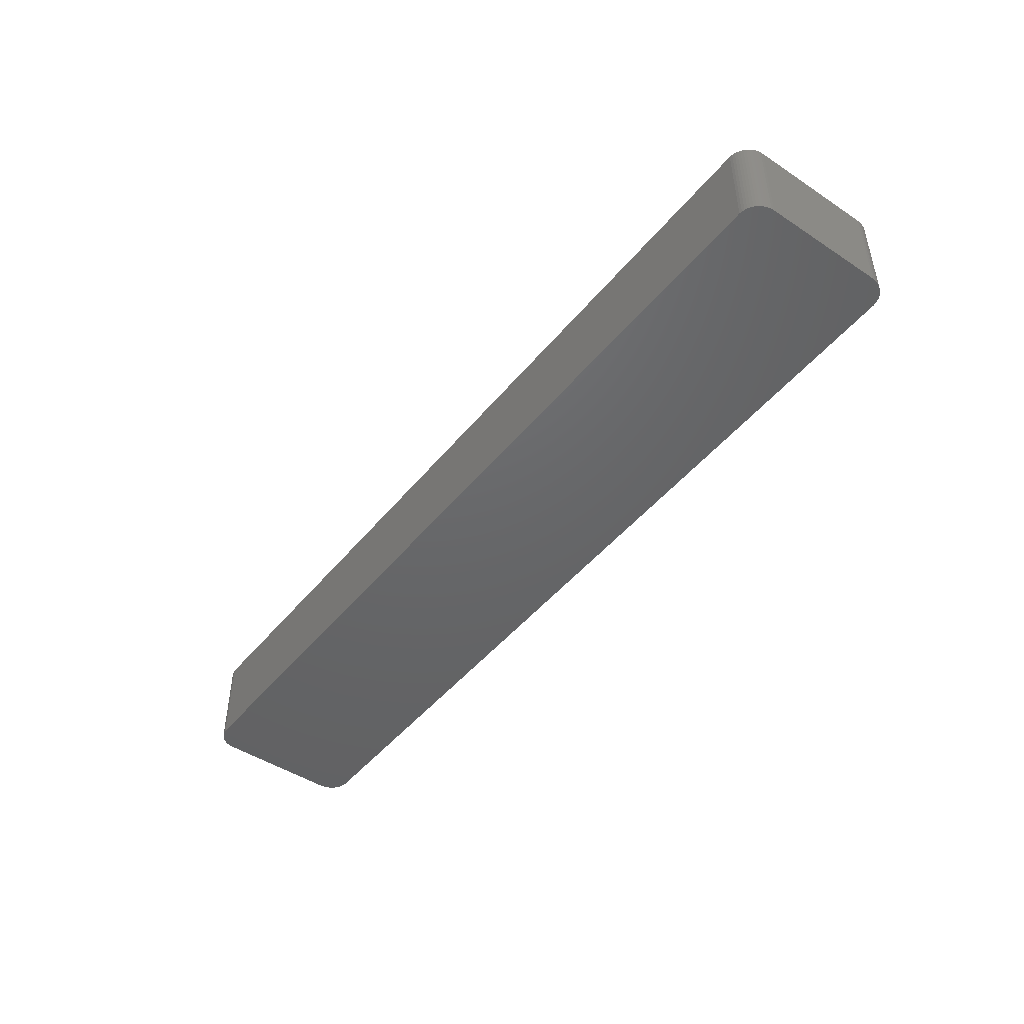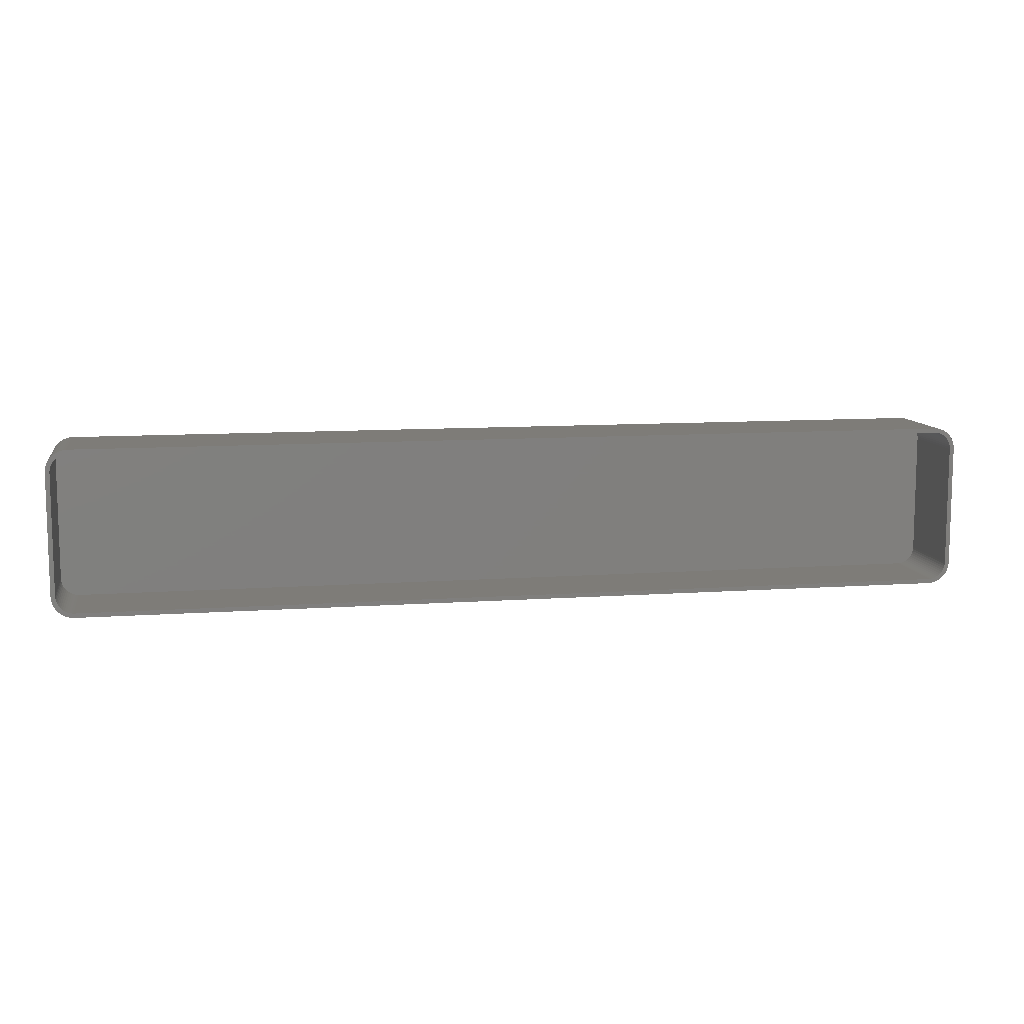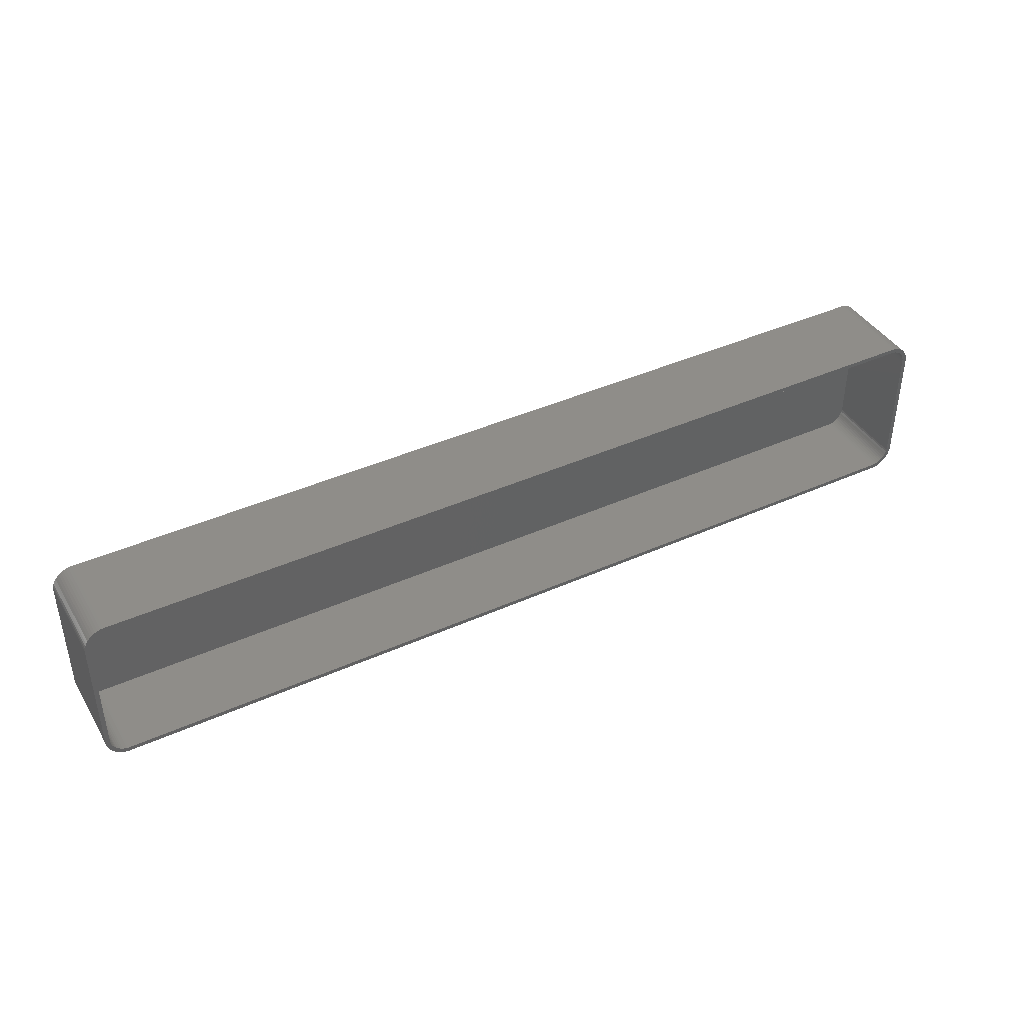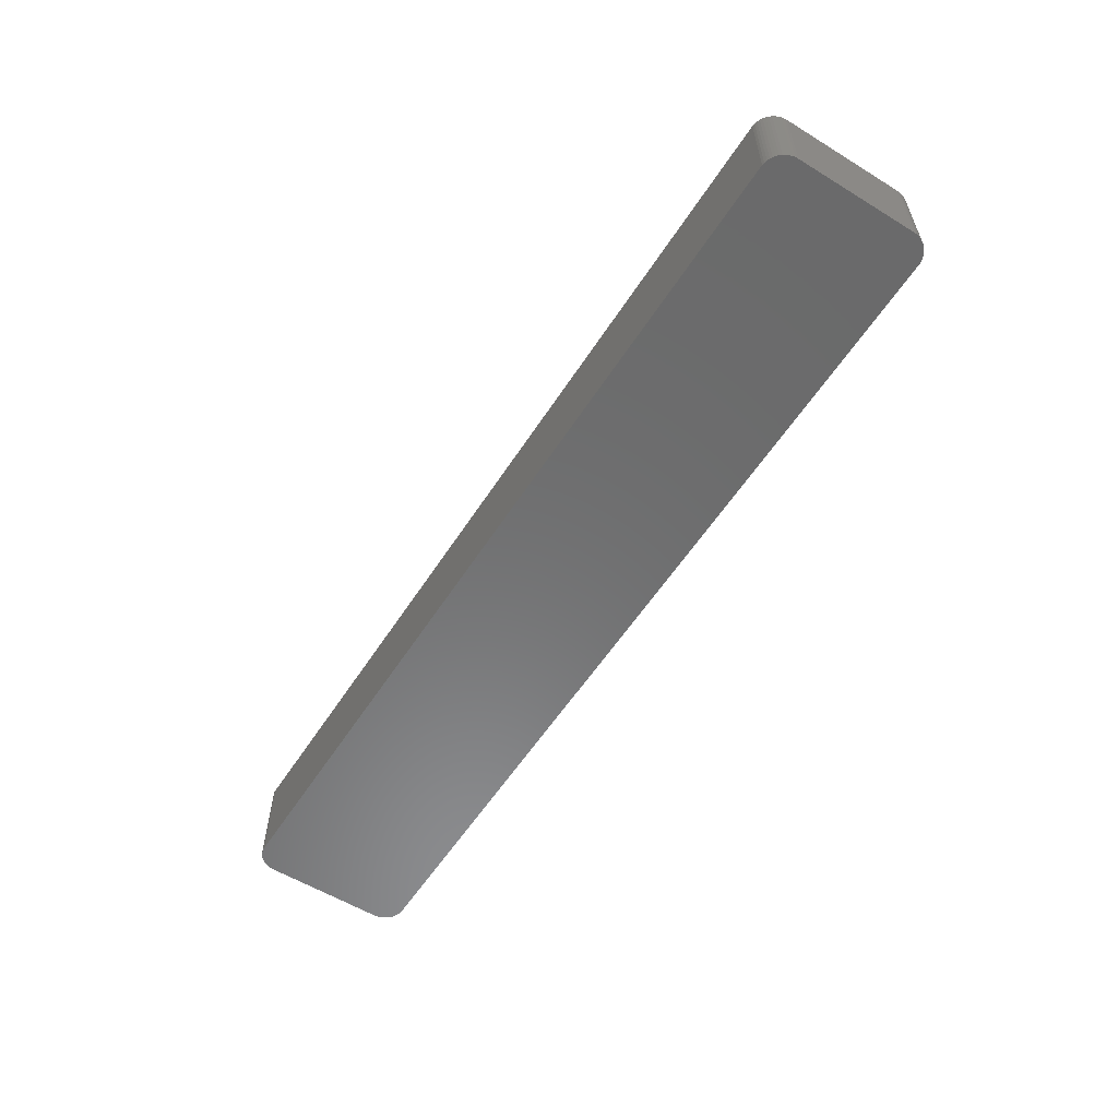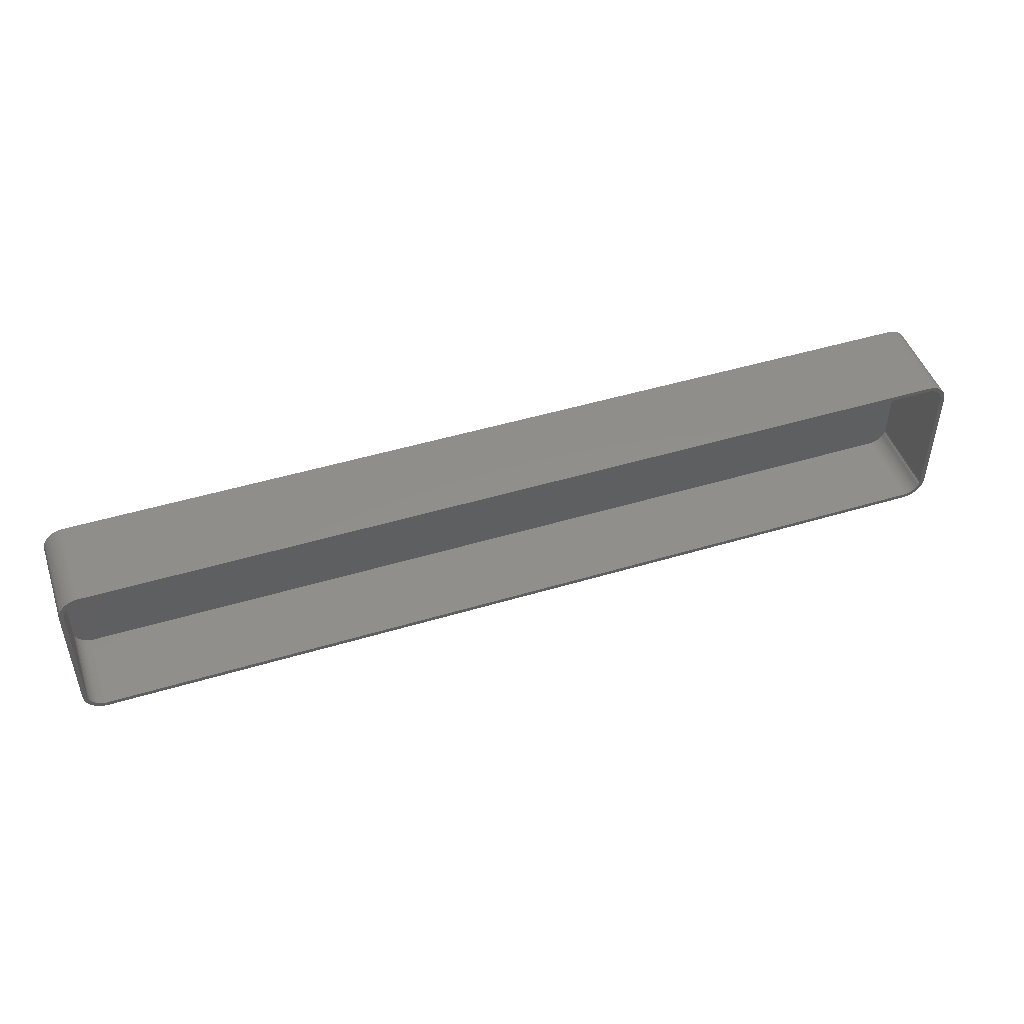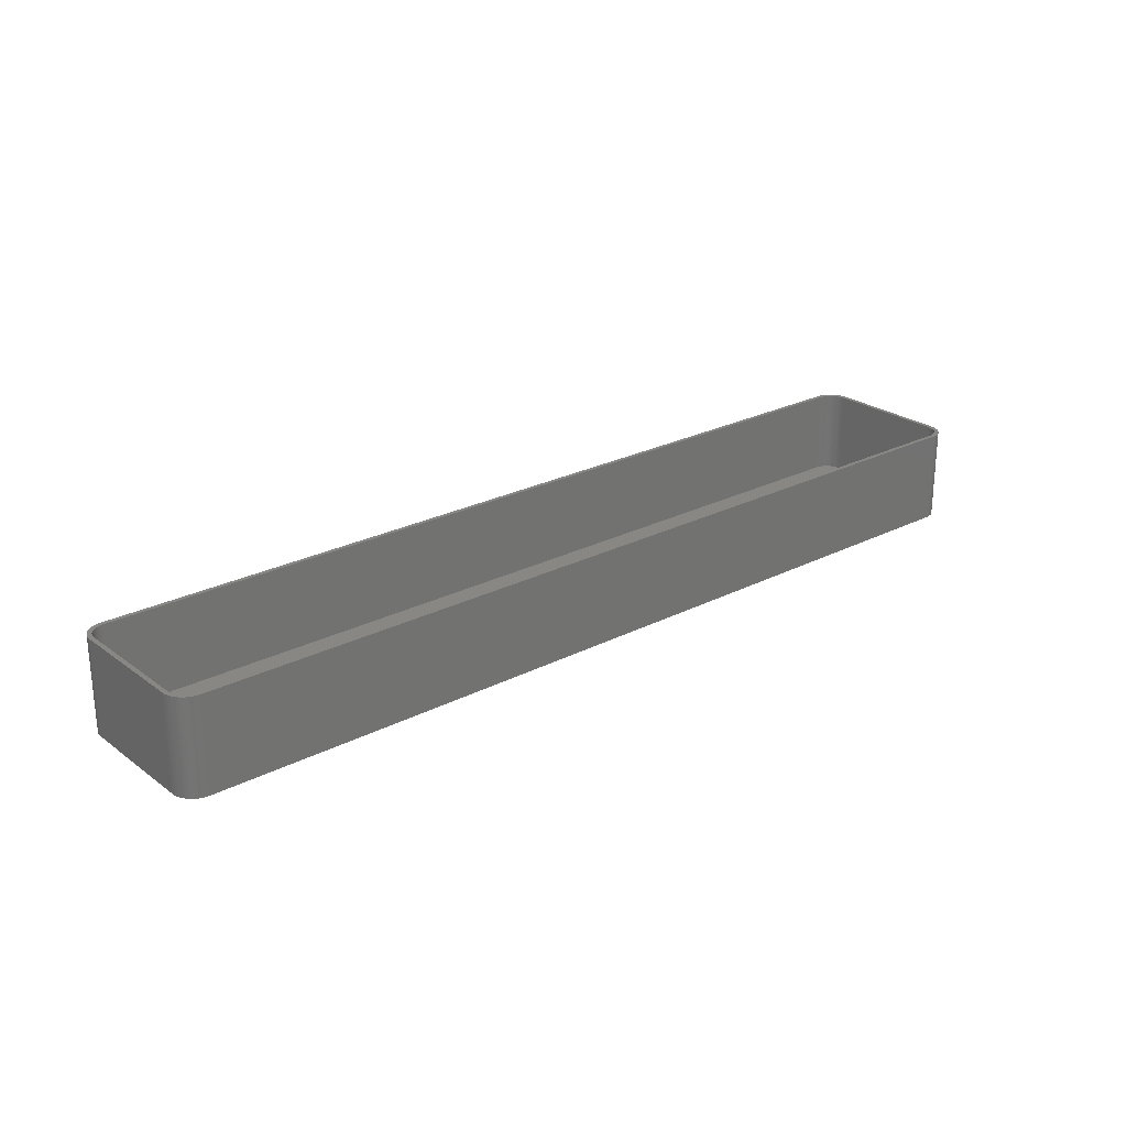
<metadata>
{"format":"stl","ext":"stl","renderer":"f3d","projection":"perspective","resolution":1024,"background":"white","views":[{"elev":-46.7,"azim":53.1,"up":"+Z"},{"elev":10.0,"azim":-10.4,"up":"+Y"},{"elev":41.2,"azim":-28.6,"up":"+Y"},{"elev":-57.2,"azim":-122.5,"up":"+Z"},{"elev":47.6,"azim":-18.7,"up":"+Y"},{"elev":24.6,"azim":139.9,"up":"+Z"}]}
</metadata>
<code>
# stl→obj: 208 verts, 412 faces
v -105 -13.75 0
v -105 13.75 21
v -105 13.75 0
v -105 -13.75 21
v 105 13.75 21
v 105 14.38 0
v 105 14.38 21
v 105 13.75 0
v 104 13.75 21
v 105 -13.75 21
v 104 14.25 21
v 104.8 14.99 21
v 104 -13.75 21
v 103.9 14.74 21
v 104.6 15.59 21
v 105 -14.38 21
v 103.7 15.22 21
v 104.4 16.16 21
v 104 -14.25 21
v 103.5 15.68 21
v 104 16.69 21
v 104.8 -14.99 21
v 103.9 -14.74 21
v 103.2 16.1 21
v 103.6 17.17 21
v 102.9 16.49 21
v 103.2 17.6 21
v 102.5 16.83 21
v 102.7 17.97 21
v 102.1 17.13 21
v 102.1 18.27 21
v 101.7 17.37 21
v 101.5 18.51 21
v 101.2 17.55 21
v 100.9 18.66 21
v 100.8 17.68 21
v 100.3 18.74 21
v 100.3 17.74 21
v -100.3 17.74 21
v -100.3 18.74 21
v -100.8 17.68 21
v -100.9 18.66 21
v -101.2 17.55 21
v -101.5 18.51 21
v -101.7 17.37 21
v -102.1 18.27 21
v -102.1 17.13 21
v -102.7 17.97 21
v -102.5 16.83 21
v -103.2 17.6 21
v -102.9 16.49 21
v -103.6 17.17 21
v -103.2 16.1 21
v -104 16.69 21
v -103.5 15.68 21
v -104.4 16.16 21
v -103.7 15.22 21
v -104.8 14.99 21
v -103.9 14.74 21
v -104.6 15.59 21
v 104.6 -15.59 21
v 103.7 -15.22 21
v 104.4 -16.16 21
v 103.5 -15.68 21
v 104 -16.69 21
v 103.2 -16.1 21
v 103.6 -17.17 21
v 102.9 -16.49 21
v 103.2 -17.6 21
v 102.5 -16.83 21
v 102.7 -17.97 21
v 102.1 -17.13 21
v 102.1 -18.27 21
v 101.7 -17.37 21
v 101.5 -18.51 21
v 101.2 -17.55 21
v 100.9 -18.66 21
v 100.8 -17.68 21
v 100.3 -18.74 21
v 100.3 -17.74 21
v -100.3 -17.74 21
v -100.3 -18.74 21
v -100.8 -17.68 21
v -100.9 -18.66 21
v -101.2 -17.55 21
v -101.5 -18.51 21
v -101.7 -17.37 21
v -102.1 -18.27 21
v -102.1 -17.13 21
v -102.7 -17.97 21
v -102.5 -16.83 21
v -103.2 -17.6 21
v -102.9 -16.49 21
v -103.6 -17.17 21
v -103.2 -16.1 21
v -104 -16.69 21
v -103.5 -15.68 21
v -104.4 -16.16 21
v -103.7 -15.22 21
v -104.6 -15.59 21
v -103.9 -14.74 21
v -104.8 -14.99 21
v -104 -14.25 21
v -105 -14.38 21
v -104 -13.75 21
v -104 13.75 21
v -104 14.25 21
v -105 14.38 21
v -100.3 -18.74 0
v 100.3 -18.74 0
v 100.3 18.74 0
v -100.3 18.74 0
v -103.6 -17.17 0
v -103.2 -17.6 0
v 105 -13.75 0
v 105 -14.38 0
v 101.5 18.51 0
v 100.9 18.66 0
v -104.6 -15.59 0
v -104.8 -14.99 0
v -102.1 -18.27 0
v -101.5 -18.51 0
v 100.9 -18.66 0
v 104.8 -14.99 0
v 104.6 -15.59 0
v 104.6 15.59 0
v 104.8 14.99 0
v 103.6 17.17 0
v 104 16.69 0
v -105 14.38 0
v -103.2 17.6 0
v -103.6 17.17 0
v -101.5 18.51 0
v -102.1 18.27 0
v -105 -14.38 0
v 104.4 -16.16 0
v 104 -16.69 0
v 103.6 -17.17 0
v 104.4 16.16 0
v 103.2 -17.6 0
v 102.7 -17.97 0
v 102.1 -18.27 0
v 103.2 17.6 0
v 101.5 -18.51 0
v 102.7 17.97 0
v 102.1 18.27 0
v -100.9 -18.66 0
v -100.9 18.66 0
v -102.7 -17.97 0
v -102.7 17.97 0
v -104 -16.69 0
v -104.4 -16.16 0
v -104 16.69 0
v -104.4 16.16 0
v -104.6 15.59 0
v -104.8 14.99 0
v -104 13.75 2
v -104 -13.75 2
v -102.9 16.49 2
v -103.2 16.1 2
v 104 13.75 2
v 104 14.25 2
v 104 -14.25 2
v 104 -13.75 2
v 101.2 17.55 2
v 101.7 17.37 2
v -101.2 -17.55 2
v -101.7 -17.37 2
v 100.3 -17.74 2
v -100.3 -17.74 2
v -100.3 17.74 2
v 100.3 17.74 2
v 100.8 17.68 2
v 100.8 -17.68 2
v -101.7 17.37 2
v -101.2 17.55 2
v -100.8 -17.68 2
v 103.9 14.74 2
v 103.7 15.22 2
v 103.2 16.1 2
v 102.9 16.49 2
v 102.1 17.13 2
v 102.9 -16.49 2
v 103.2 -16.1 2
v 103.9 -14.74 2
v -104 14.25 2
v -103.9 -14.74 2
v -103.7 -15.22 2
v -104 -14.25 2
v 103.5 15.68 2
v 103.7 -15.22 2
v 103.5 -15.68 2
v 102.5 16.83 2
v 102.5 -16.83 2
v 102.1 -17.13 2
v 101.7 -17.37 2
v 101.2 -17.55 2
v -100.8 17.68 2
v -102.1 17.13 2
v -102.5 16.83 2
v -102.1 -17.13 2
v -102.5 -16.83 2
v -103.5 15.68 2
v -102.9 -16.49 2
v -103.7 15.22 2
v -103.2 -16.1 2
v -103.9 14.74 2
v -103.5 -15.68 2
f 1 2 3
f 2 1 4
f 5 6 7
f 6 5 8
f 9 5 7
f 5 9 10
f 11 7 12
f 13 10 9
f 14 12 15
f 10 13 16
f 17 15 18
f 19 16 13
f 20 18 21
f 16 19 22
f 23 22 19
f 7 11 9
f 12 14 11
f 15 17 14
f 24 21 25
f 18 20 17
f 21 24 20
f 26 25 27
f 25 26 24
f 28 27 29
f 27 28 26
f 29 30 28
f 31 30 29
f 31 32 30
f 33 32 31
f 33 34 32
f 35 34 33
f 35 36 34
f 37 36 35
f 37 38 36
f 37 39 38
f 40 39 37
f 40 41 39
f 42 41 40
f 42 43 41
f 44 43 42
f 44 45 43
f 46 45 44
f 46 47 45
f 48 47 46
f 47 48 49
f 50 49 48
f 49 50 51
f 52 51 50
f 51 52 53
f 54 53 52
f 53 54 55
f 56 55 54
f 55 56 57
f 58 59 60
f 57 60 59
f 60 57 56
f 22 23 61
f 62 61 23
f 61 62 63
f 64 63 62
f 63 64 65
f 66 65 64
f 65 66 67
f 68 67 66
f 67 68 69
f 70 69 68
f 69 70 71
f 72 71 70
f 72 73 71
f 74 73 72
f 74 75 73
f 76 75 74
f 76 77 75
f 78 77 76
f 78 79 77
f 80 79 78
f 81 79 80
f 81 82 79
f 83 82 81
f 83 84 82
f 85 84 83
f 85 86 84
f 87 86 85
f 87 88 86
f 89 88 87
f 90 89 91
f 89 90 88
f 92 91 93
f 91 92 90
f 94 93 95
f 96 95 97
f 93 94 92
f 98 97 99
f 100 99 101
f 102 101 103
f 95 96 94
f 104 103 105
f 106 2 105
f 59 58 107
f 4 105 2
f 108 107 58
f 104 105 4
f 107 108 106
f 97 98 96
f 106 108 2
f 99 100 98
f 101 102 100
f 103 104 102
f 109 79 82
f 79 109 110
f 111 40 37
f 40 111 112
f 113 92 94
f 92 113 114
f 16 115 10
f 115 16 116
f 117 35 33
f 35 117 118
f 10 8 5
f 8 10 115
f 119 102 120
f 102 119 100
f 121 86 88
f 86 121 122
f 110 77 79
f 77 110 123
f 61 124 22
f 124 61 125
f 12 126 15
f 126 12 127
f 21 128 25
f 128 21 129
f 118 37 35
f 37 118 111
f 3 108 130
f 108 3 2
f 131 52 50
f 52 131 132
f 133 46 44
f 46 133 134
f 135 4 1
f 4 135 104
f 110 115 116
f 115 110 8
f 110 116 124
f 111 8 110
f 110 124 125
f 8 111 6
f 110 125 136
f 6 111 127
f 110 136 137
f 127 111 126
f 110 137 138
f 126 111 139
f 110 138 140
f 139 111 129
f 110 140 141
f 129 111 128
f 110 141 142
f 128 111 143
f 110 142 144
f 143 111 145
f 110 144 123
f 145 111 146
f 146 111 117
f 117 111 118
f 109 111 110
f 109 112 111
f 1 109 147
f 109 1 112
f 1 147 122
f 3 112 1
f 1 122 121
f 112 3 148
f 1 121 149
f 148 3 133
f 1 149 114
f 133 3 134
f 1 114 113
f 134 3 150
f 1 113 151
f 150 3 131
f 1 151 152
f 131 3 132
f 1 152 119
f 132 3 153
f 1 119 120
f 153 3 154
f 1 120 135
f 154 3 155
f 155 3 156
f 156 3 130
f 113 96 151
f 96 113 94
f 152 100 119
f 100 152 98
f 114 90 92
f 90 114 149
f 122 84 86
f 84 122 147
f 147 82 84
f 82 147 109
f 67 137 65
f 137 67 138
f 7 127 12
f 127 7 6
f 18 129 21
f 129 18 139
f 15 139 18
f 139 15 126
f 128 27 25
f 27 128 143
f 155 56 154
f 56 155 60
f 153 52 132
f 52 153 54
f 156 60 155
f 60 156 58
f 120 104 135
f 104 120 102
f 151 98 152
f 98 151 96
f 149 88 90
f 88 149 121
f 142 71 73
f 71 142 141
f 140 67 69
f 67 140 138
f 22 116 16
f 116 22 124
f 65 136 63
f 136 65 137
f 146 33 31
f 33 146 117
f 145 31 29
f 31 145 146
f 130 58 156
f 58 130 108
f 154 54 153
f 54 154 56
f 134 48 46
f 48 134 150
f 150 50 48
f 50 150 131
f 148 44 42
f 44 148 133
f 112 42 40
f 42 112 148
f 144 73 75
f 73 144 142
f 123 75 77
f 75 123 144
f 63 125 61
f 125 63 136
f 143 29 27
f 29 143 145
f 141 69 71
f 69 141 140
f 105 157 106
f 157 105 158
f 53 159 51
f 159 53 160
f 161 11 162
f 11 161 9
f 163 13 164
f 13 163 19
f 165 32 34
f 32 165 166
f 167 87 85
f 87 167 168
f 169 81 80
f 81 169 170
f 171 38 39
f 38 171 172
f 173 34 36
f 34 173 165
f 174 80 78
f 80 174 169
f 175 43 45
f 43 175 176
f 177 85 83
f 85 177 167
f 178 17 179
f 17 178 14
f 180 26 181
f 26 180 24
f 166 30 32
f 30 166 182
f 164 9 161
f 9 164 13
f 183 66 184
f 66 183 68
f 185 19 163
f 19 185 23
f 172 36 38
f 36 172 173
f 106 186 107
f 186 106 157
f 99 187 101
f 187 99 188
f 103 158 105
f 158 103 189
f 172 161 162
f 161 172 164
f 172 162 178
f 169 164 172
f 172 178 179
f 164 169 163
f 172 179 190
f 163 169 185
f 172 190 180
f 185 169 191
f 172 180 181
f 191 169 192
f 172 181 193
f 192 169 184
f 172 193 182
f 184 169 183
f 172 182 166
f 183 169 194
f 172 166 165
f 194 169 195
f 172 165 173
f 195 169 196
f 196 169 197
f 197 169 174
f 171 169 172
f 171 170 169
f 157 171 198
f 171 157 170
f 157 198 176
f 158 170 157
f 157 176 175
f 170 158 177
f 157 175 199
f 177 158 167
f 157 199 200
f 167 158 168
f 157 200 159
f 168 158 201
f 157 159 160
f 201 158 202
f 157 160 203
f 202 158 204
f 157 203 205
f 204 158 206
f 157 205 207
f 206 158 208
f 157 207 186
f 208 158 188
f 188 158 187
f 187 158 189
f 168 89 87
f 89 168 201
f 162 14 178
f 14 162 11
f 190 24 180
f 24 190 20
f 179 20 190
f 20 179 17
f 183 70 68
f 70 183 194
f 195 74 72
f 74 195 196
f 191 23 185
f 23 191 62
f 57 203 55
f 203 57 205
f 59 205 57
f 205 59 207
f 199 45 47
f 45 199 175
f 101 189 103
f 189 101 187
f 97 188 99
f 188 97 208
f 93 206 95
f 206 93 204
f 170 83 81
f 83 170 177
f 182 28 30
f 28 182 193
f 193 26 28
f 26 193 181
f 197 78 76
f 78 197 174
f 194 72 70
f 72 194 195
f 196 76 74
f 76 196 197
f 192 62 191
f 62 192 64
f 184 64 192
f 64 184 66
f 107 207 59
f 207 107 186
f 55 160 53
f 160 55 203
f 159 49 51
f 49 159 200
f 200 47 49
f 47 200 199
f 176 41 43
f 41 176 198
f 198 39 41
f 39 198 171
f 201 91 89
f 91 201 202
f 202 93 91
f 93 202 204
f 95 208 97
f 208 95 206

</code>
